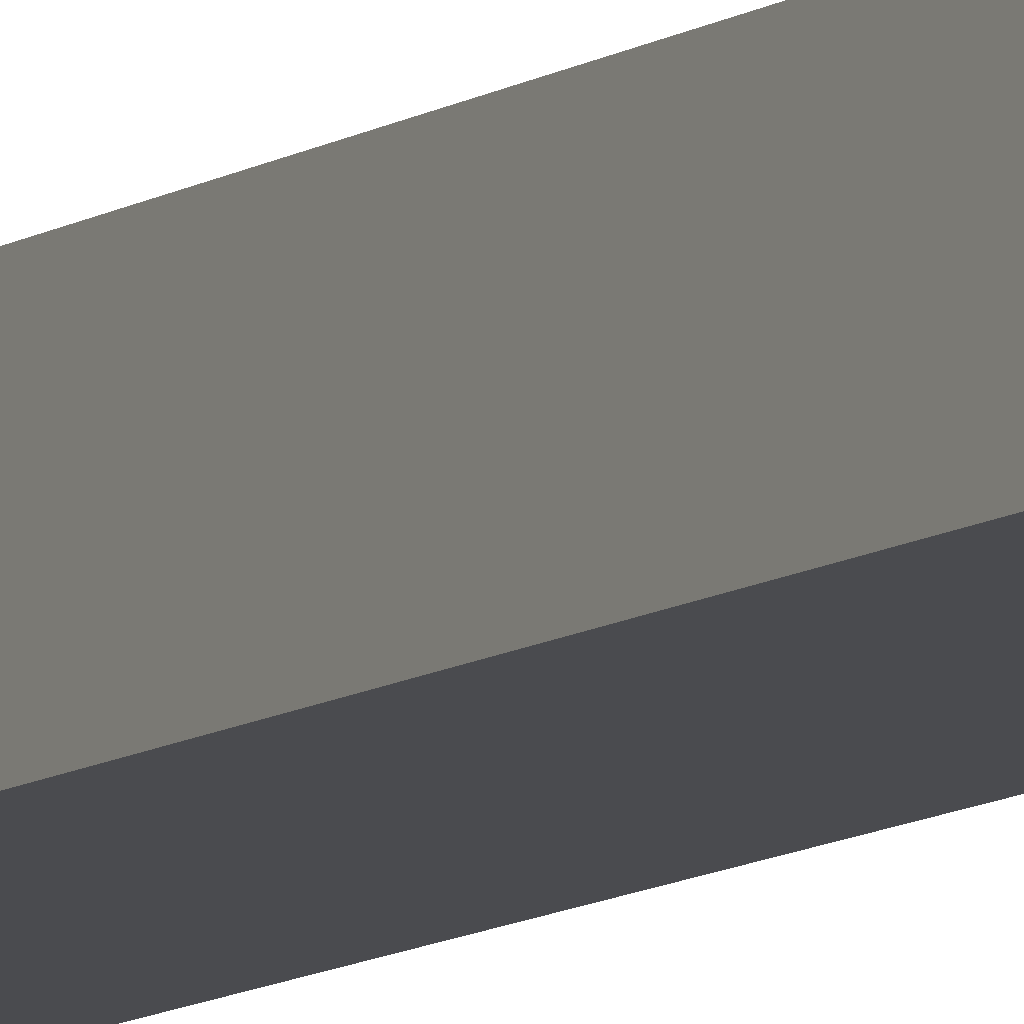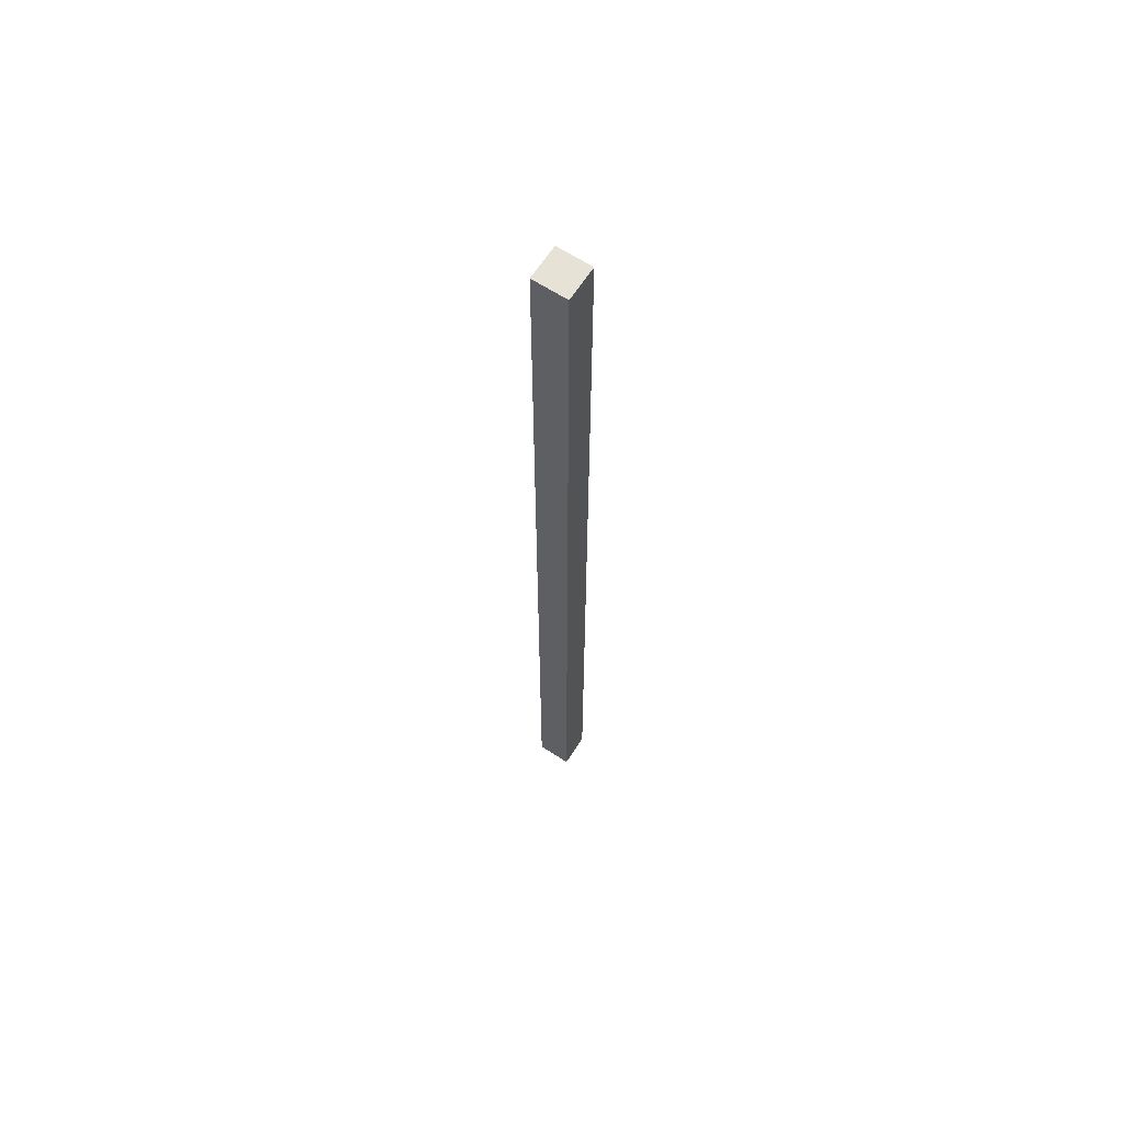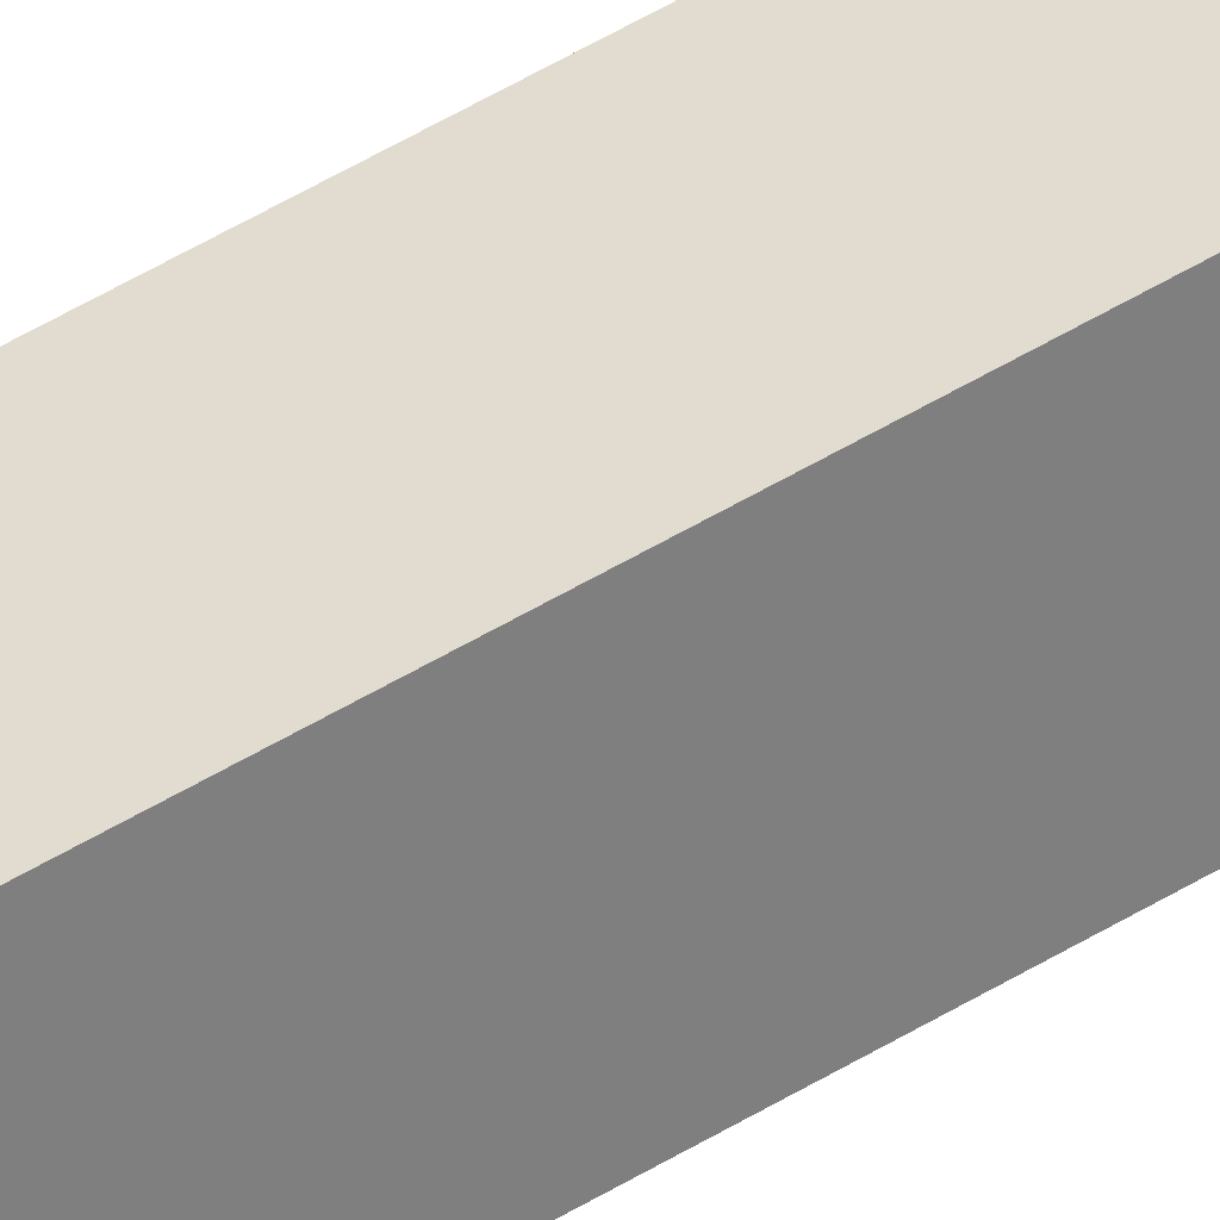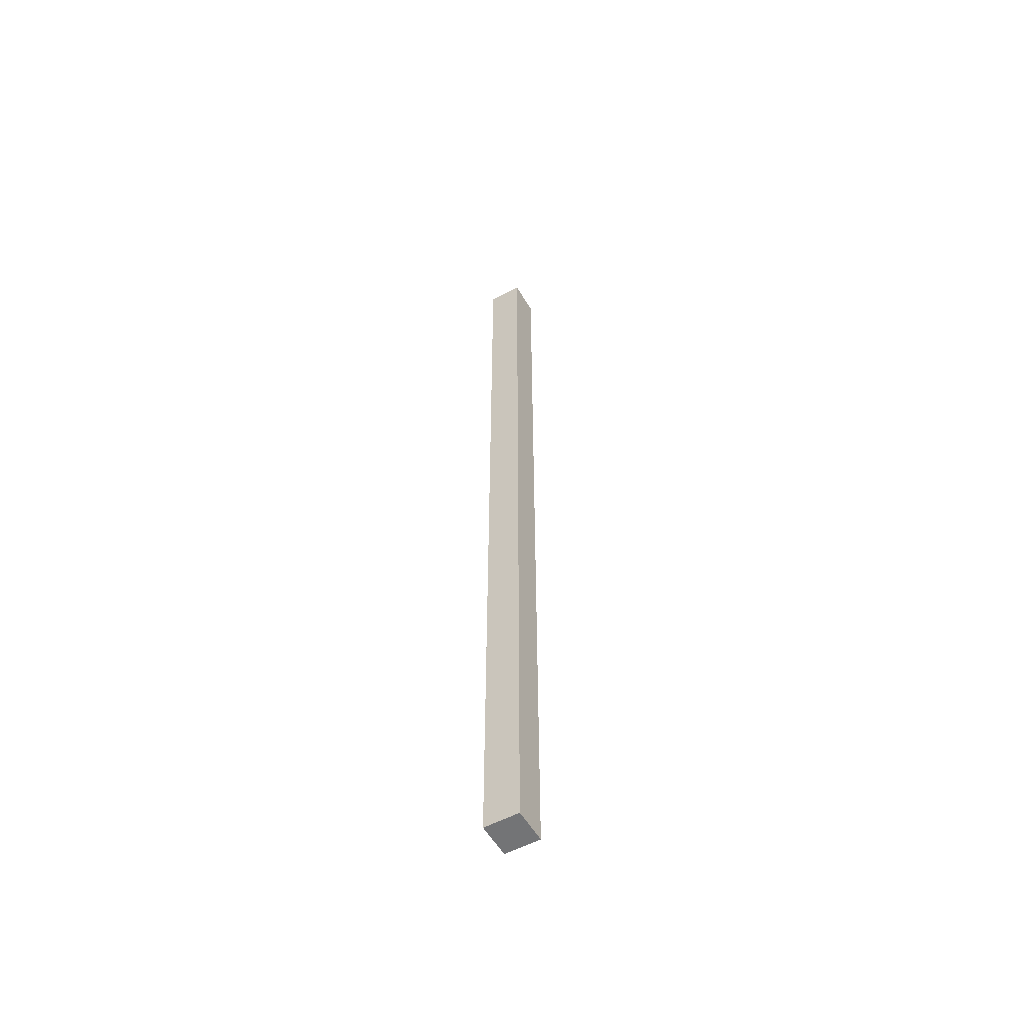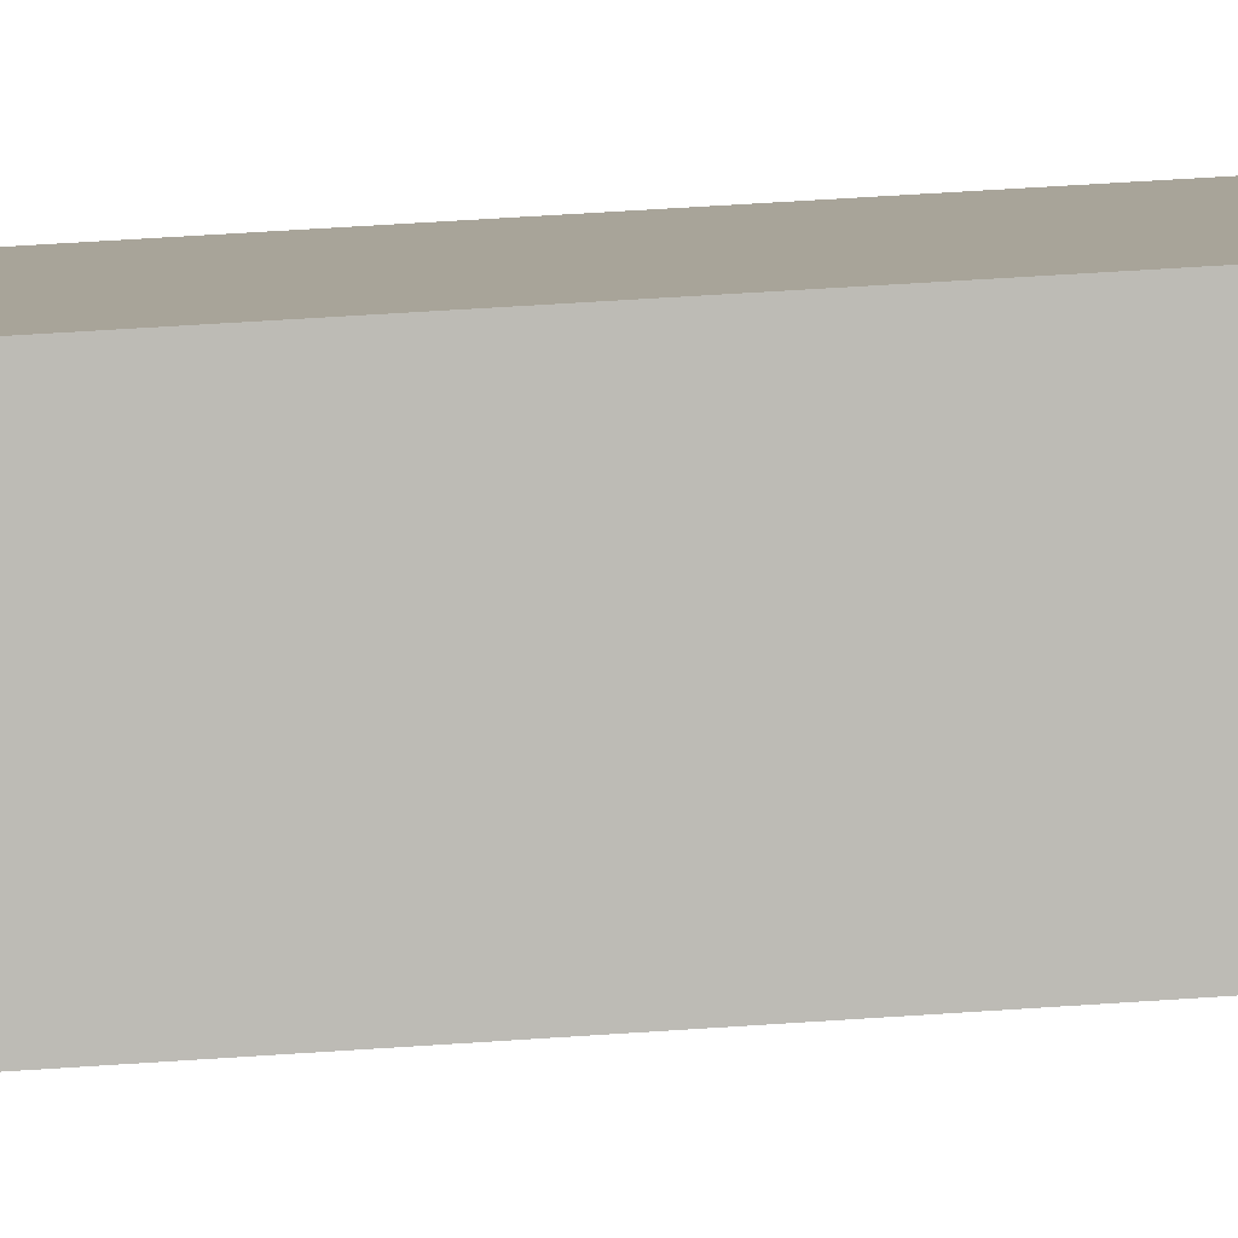
<metadata>
{"format":"obj","ext":"obj","renderer":"f3d","projection":"perspective","resolution":1024,"background":"white","views":[{"elev":-7.1,"azim":-23.6,"up":"+Z"},{"elev":63.5,"azim":43.1,"up":"+Y"},{"elev":44.8,"azim":-126.4,"up":"+Z"},{"elev":-56.2,"azim":129.7,"up":"+Y"},{"elev":16.7,"azim":-101.7,"up":"+Z"}]}
</metadata>
<code>
v  0.12 17.78 0.634
v  0.639 17.78 -0.107
v  0 17.78 1.089e-15
v  0.758 17.78 0.527
v  0.639 6.552e-18 -0.107
v  0 0 0
v  0.12 -3.882e-17 0.634
v  0.758 -3.227e-17 0.527
g defaultobject
f 1 2 3
f 2 1 4
f 5 3 2
f 3 5 6
f 6 1 3
f 1 6 7
f 7 4 1
f 4 7 8
f 8 2 4
f 2 8 5
f 5 7 6
f 7 5 8

</code>
